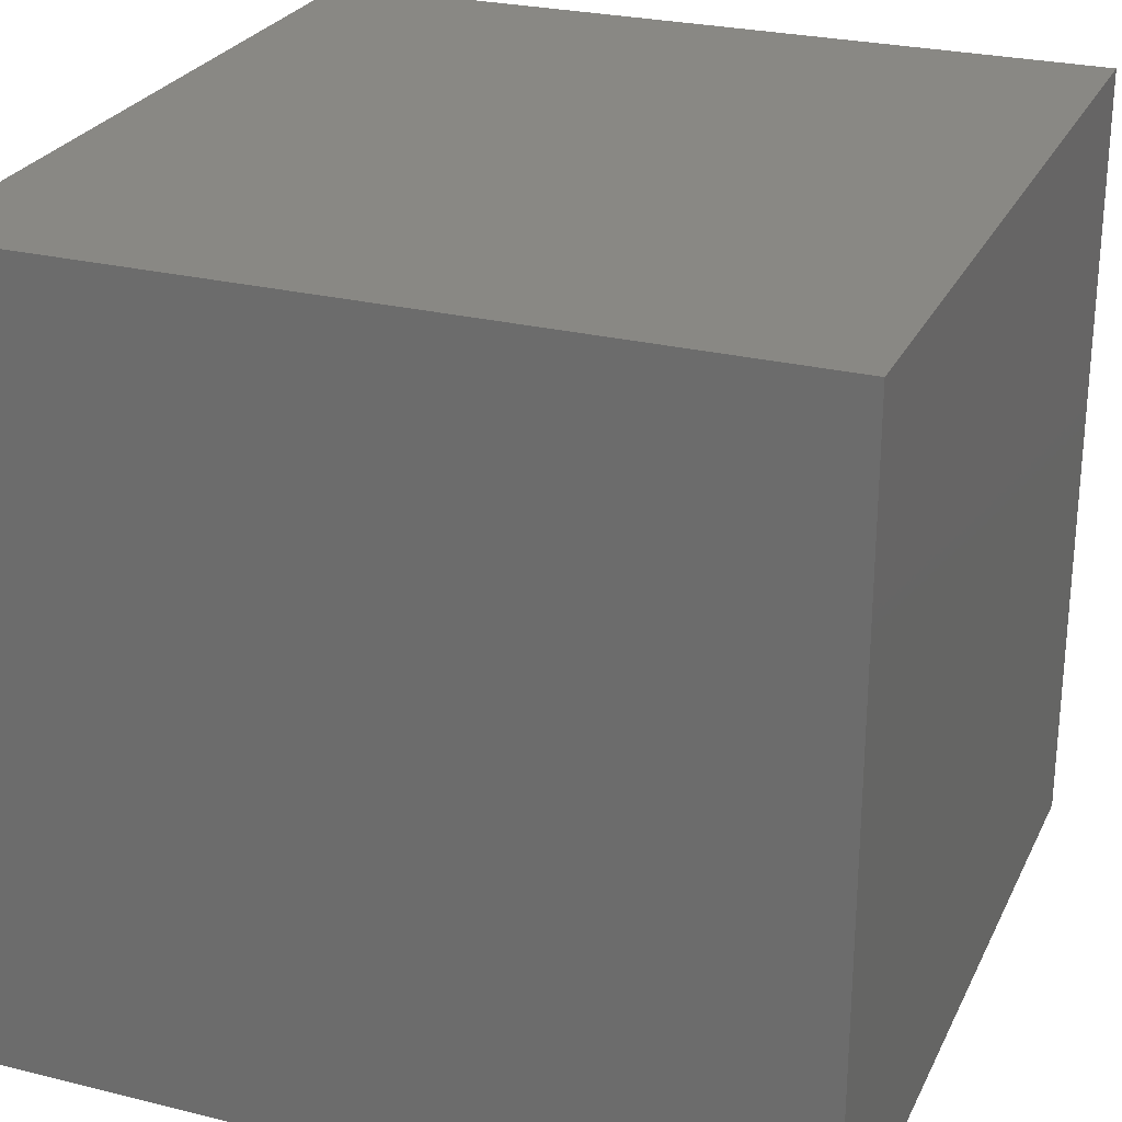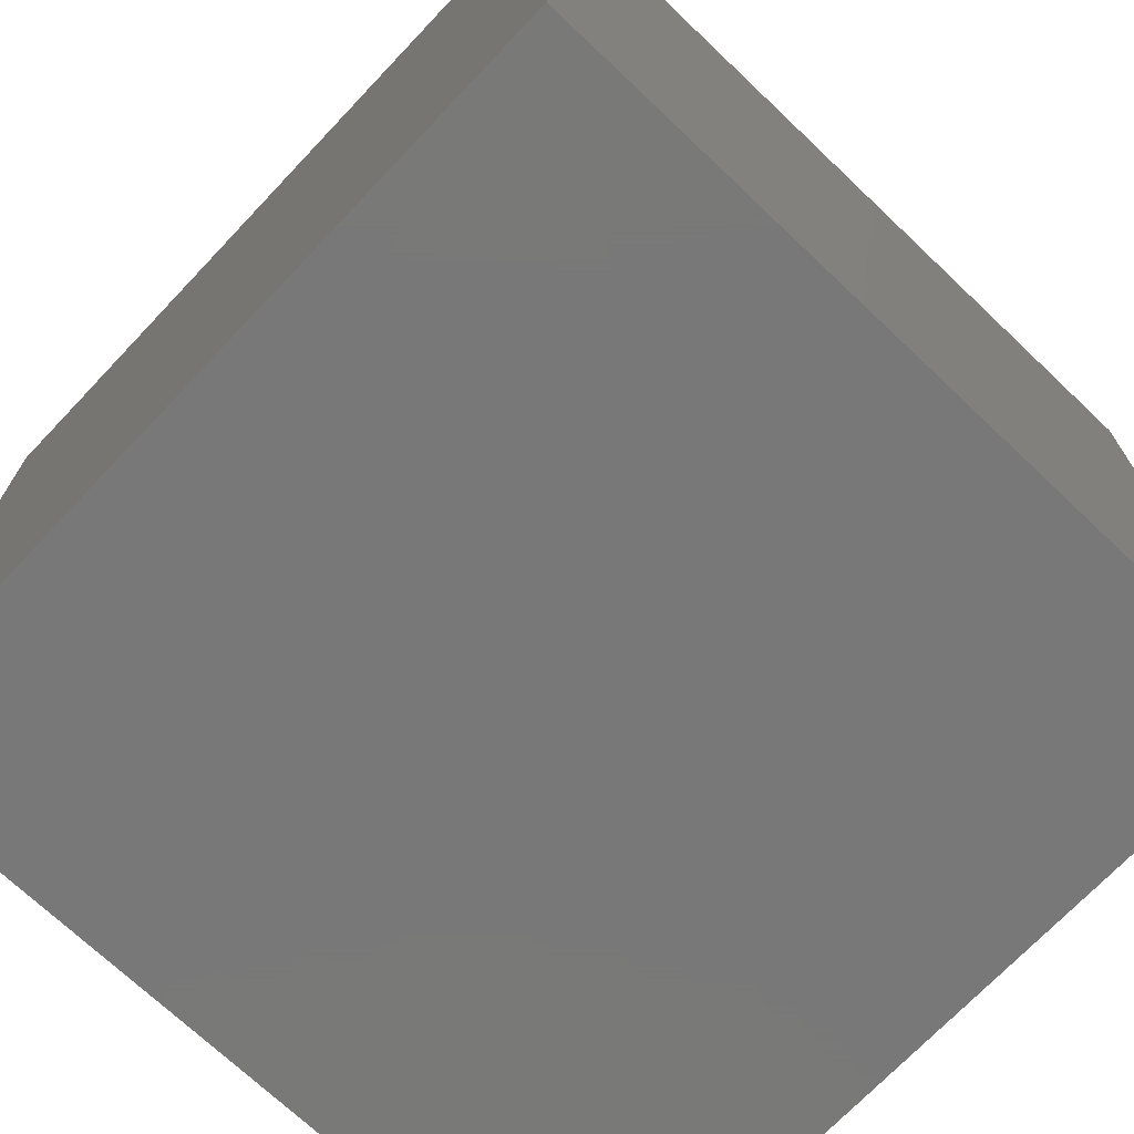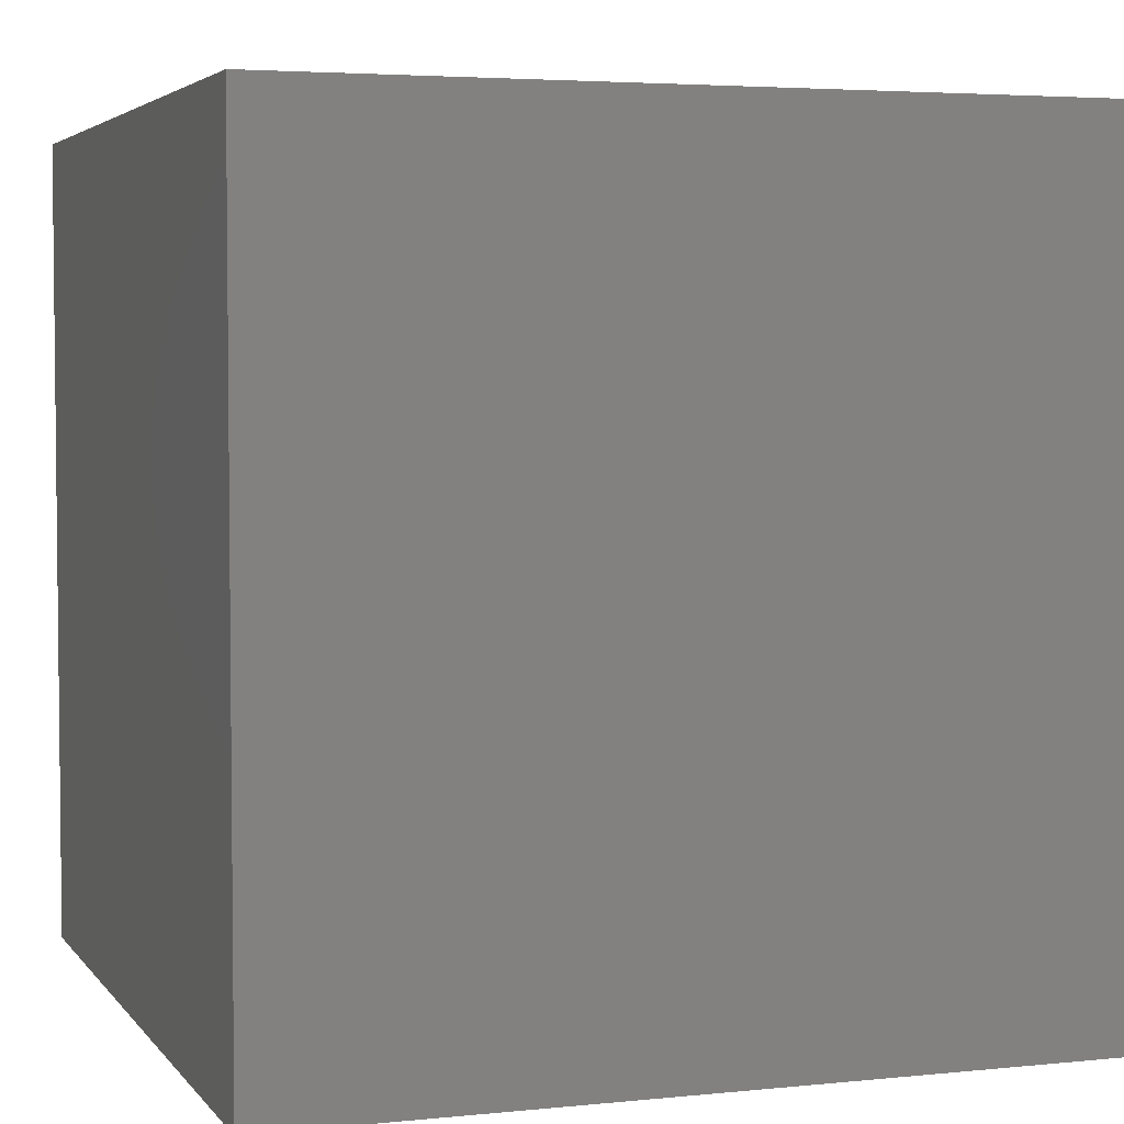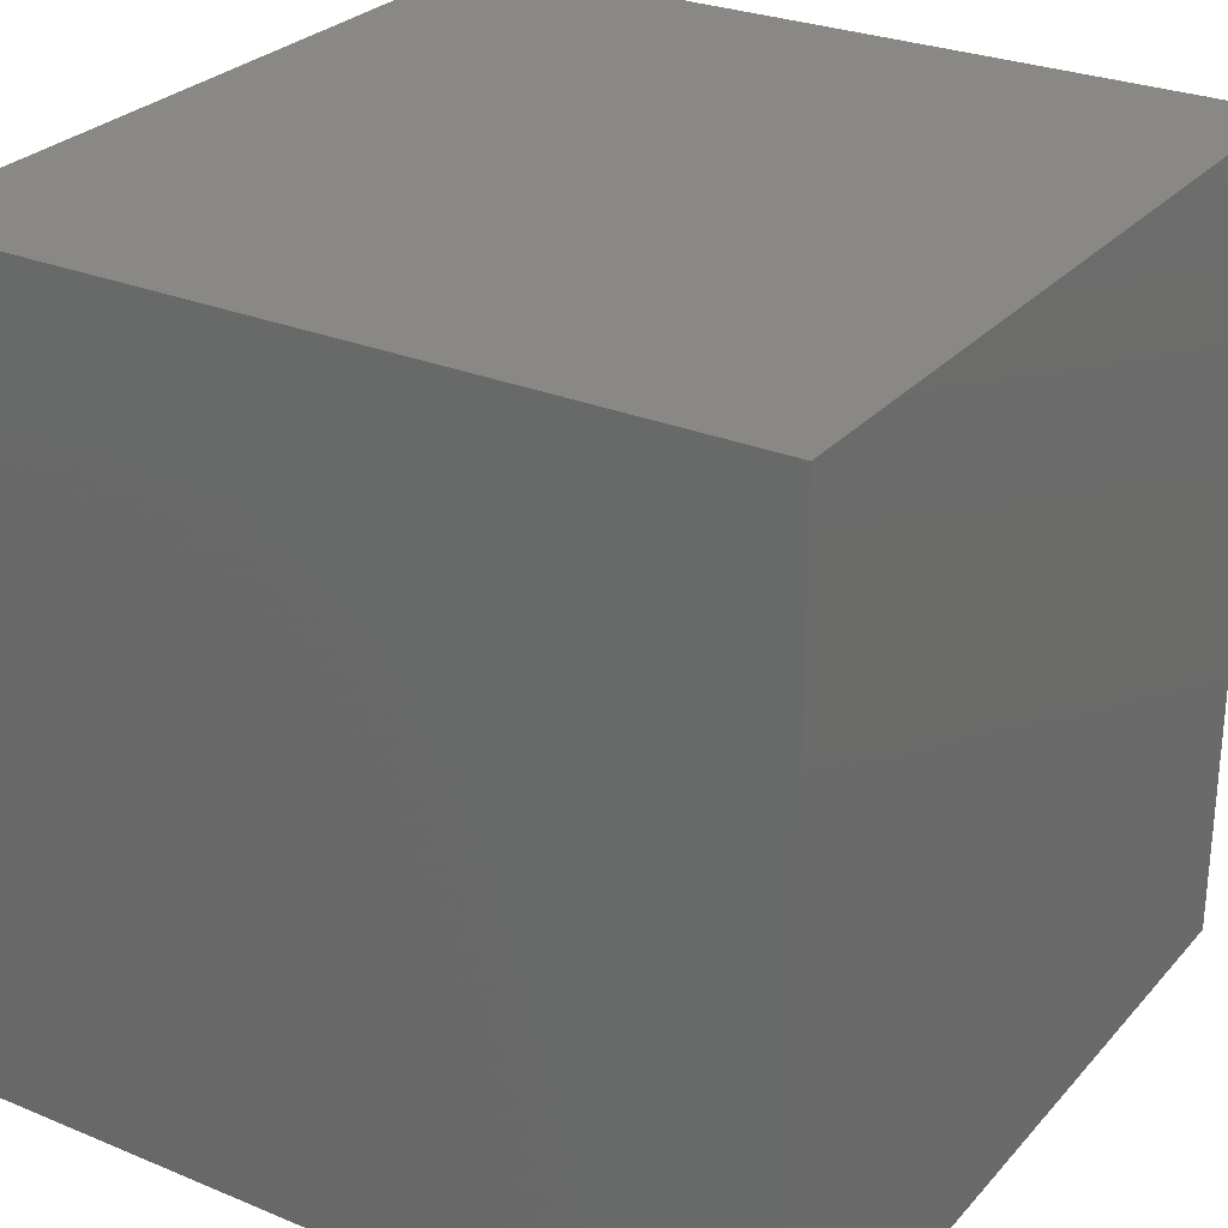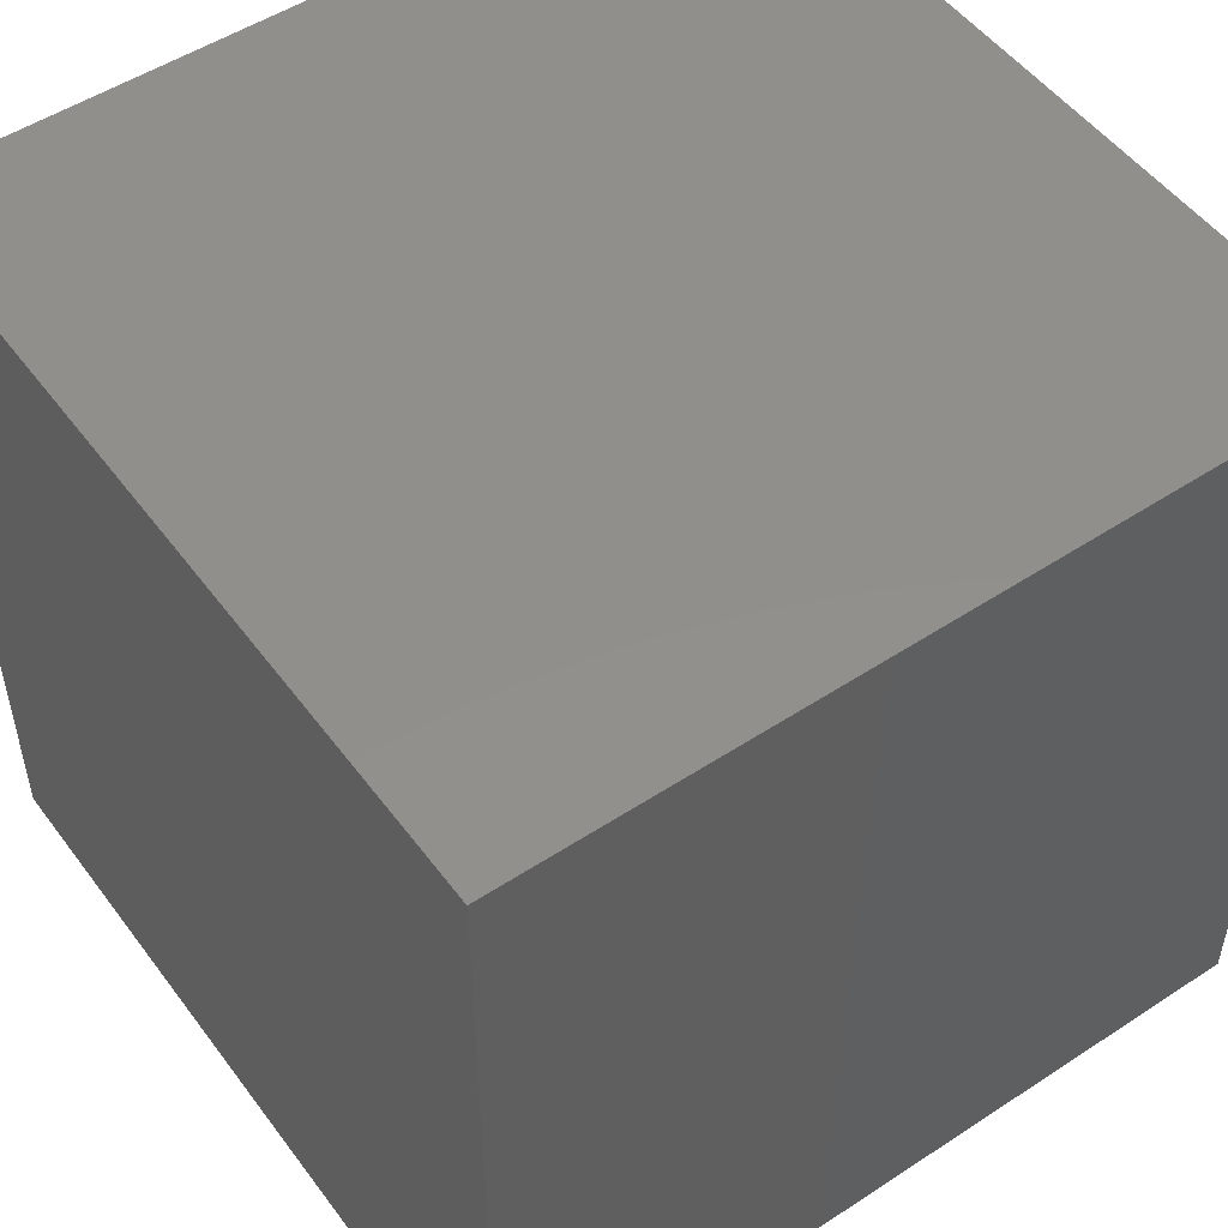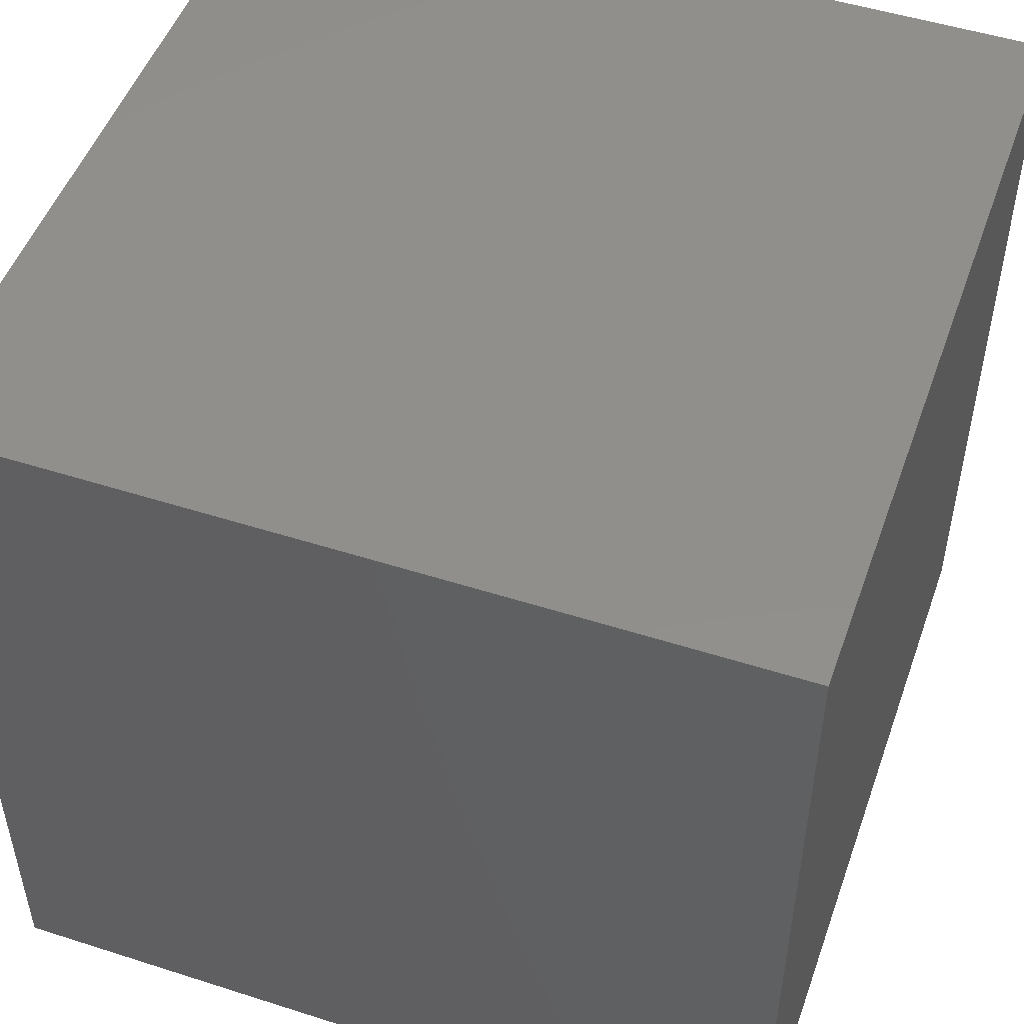
<metadata>
{"format":"stl","ext":"stl","renderer":"f3d","projection":"perspective","resolution":1024,"background":"white","views":[{"elev":26.3,"azim":111.3,"up":"+Z"},{"elev":-71.4,"azim":46.5,"up":"+Y"},{"elev":4.0,"azim":161.0,"up":"+Z"},{"elev":27.8,"azim":-57.7,"up":"+Y"},{"elev":51.3,"azim":144.5,"up":"+Z"},{"elev":50.1,"azim":-160.6,"up":"+Y"}]}
</metadata>
<code>
# stl→obj: 8 verts, 12 faces
v 3 0 2
v 2 0 2
v 3 -1 2
v 2 -1 2
v 3 -1 1
v 2 -1 1
v 3 0 1
v 2 0 1
f 1 2 3
f 3 2 4
f 5 6 7
f 7 6 8
f 4 6 3
f 3 6 5
f 2 8 4
f 4 8 6
f 1 7 2
f 2 7 8
f 3 5 1
f 1 5 7

</code>
